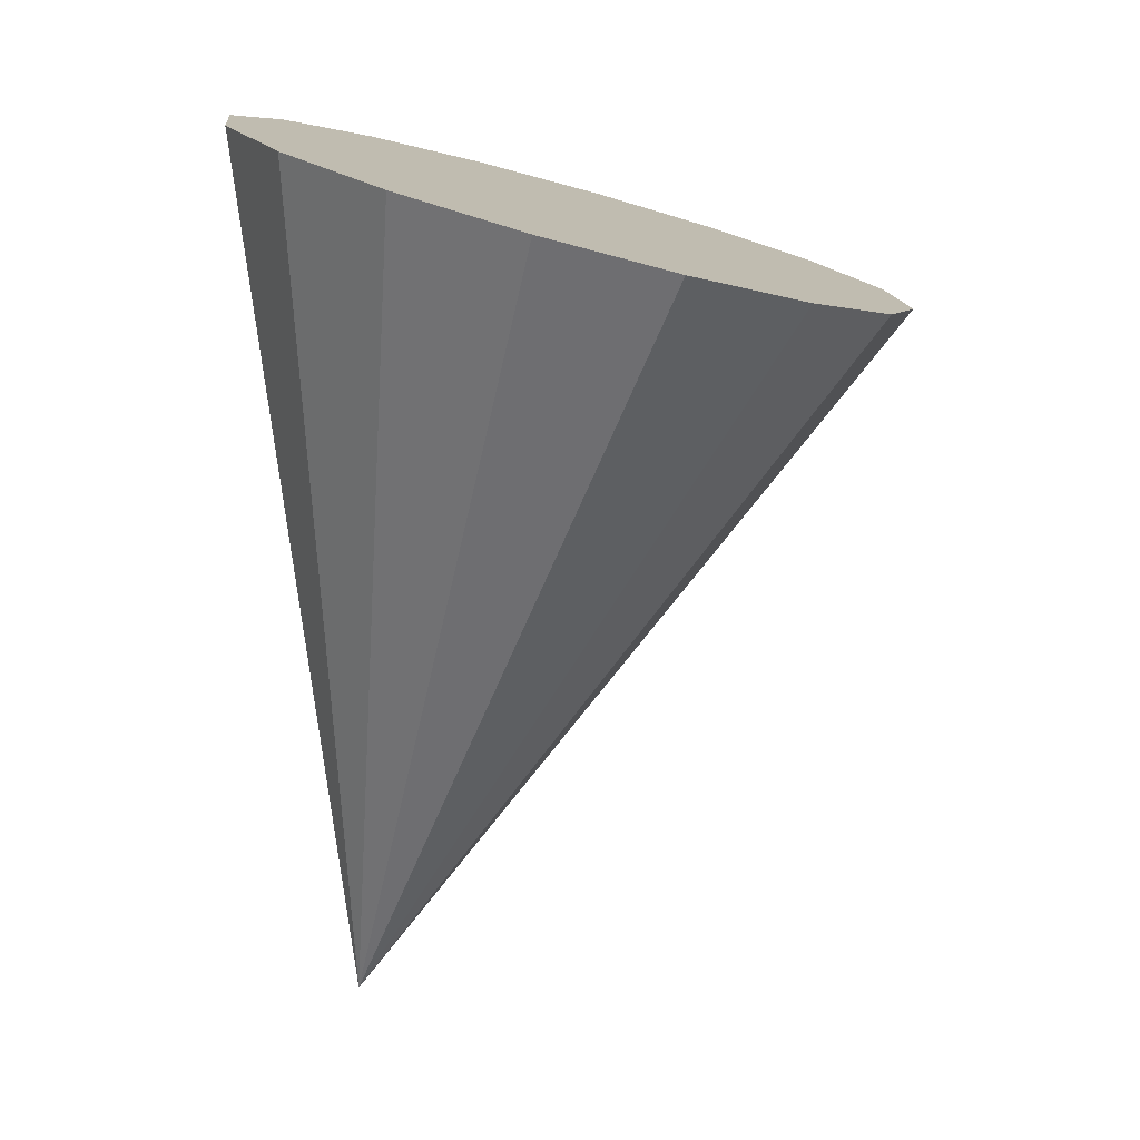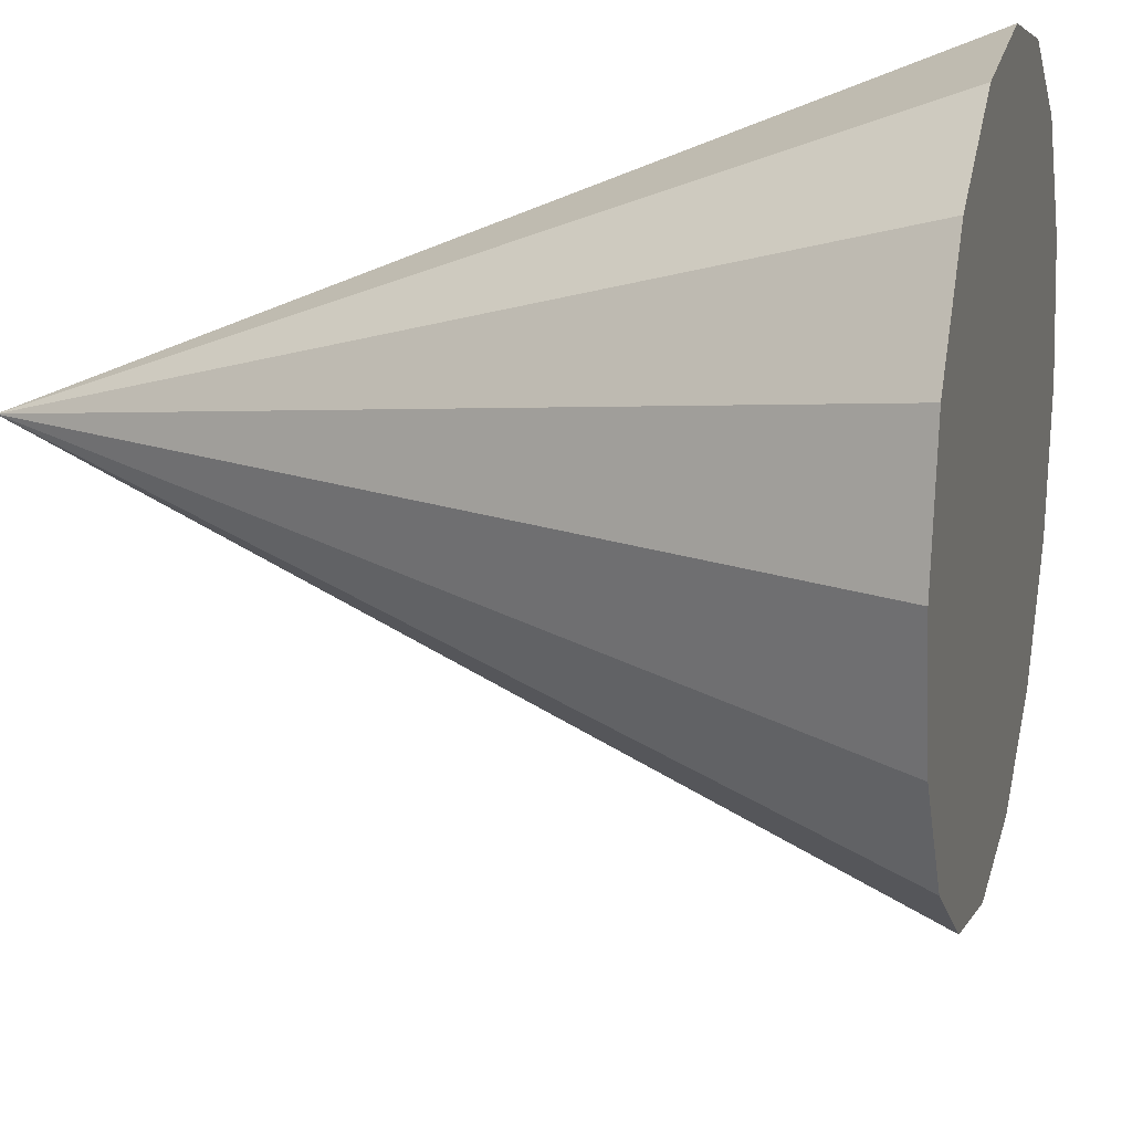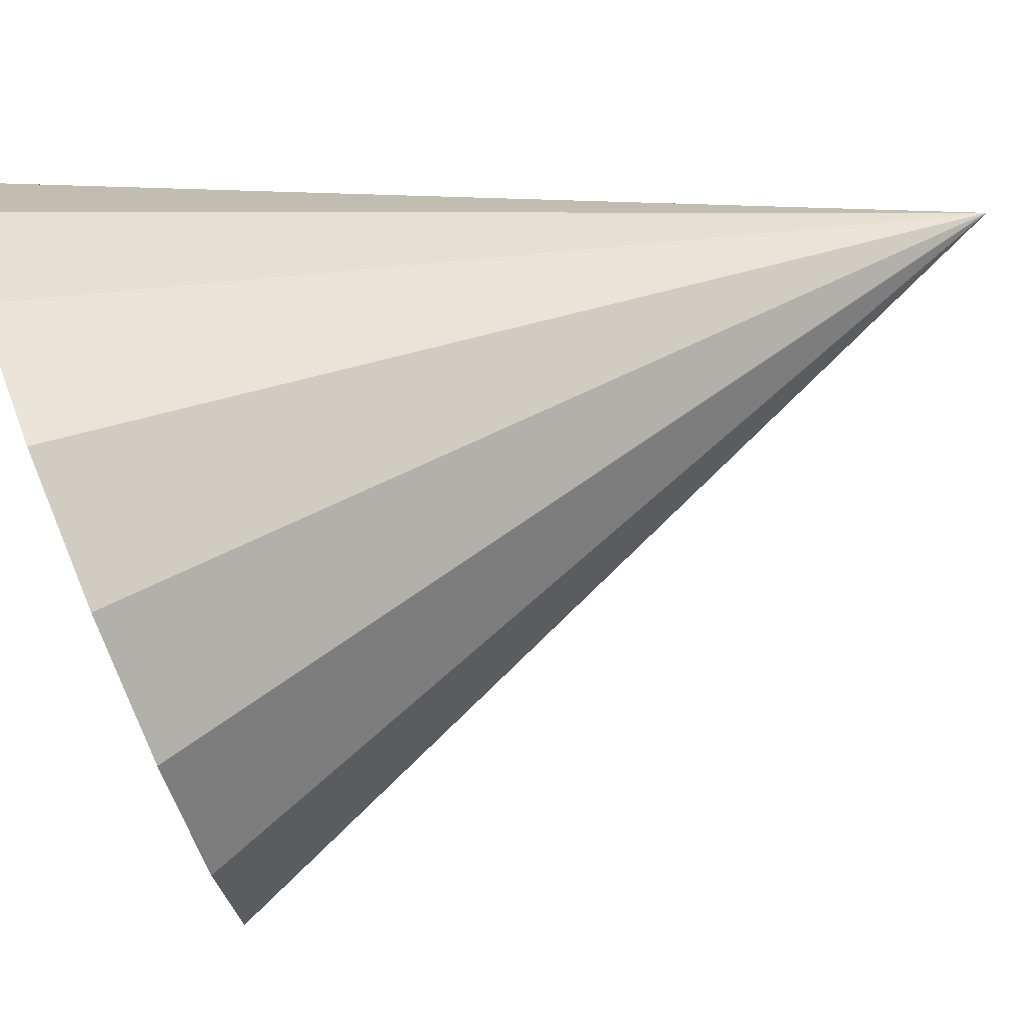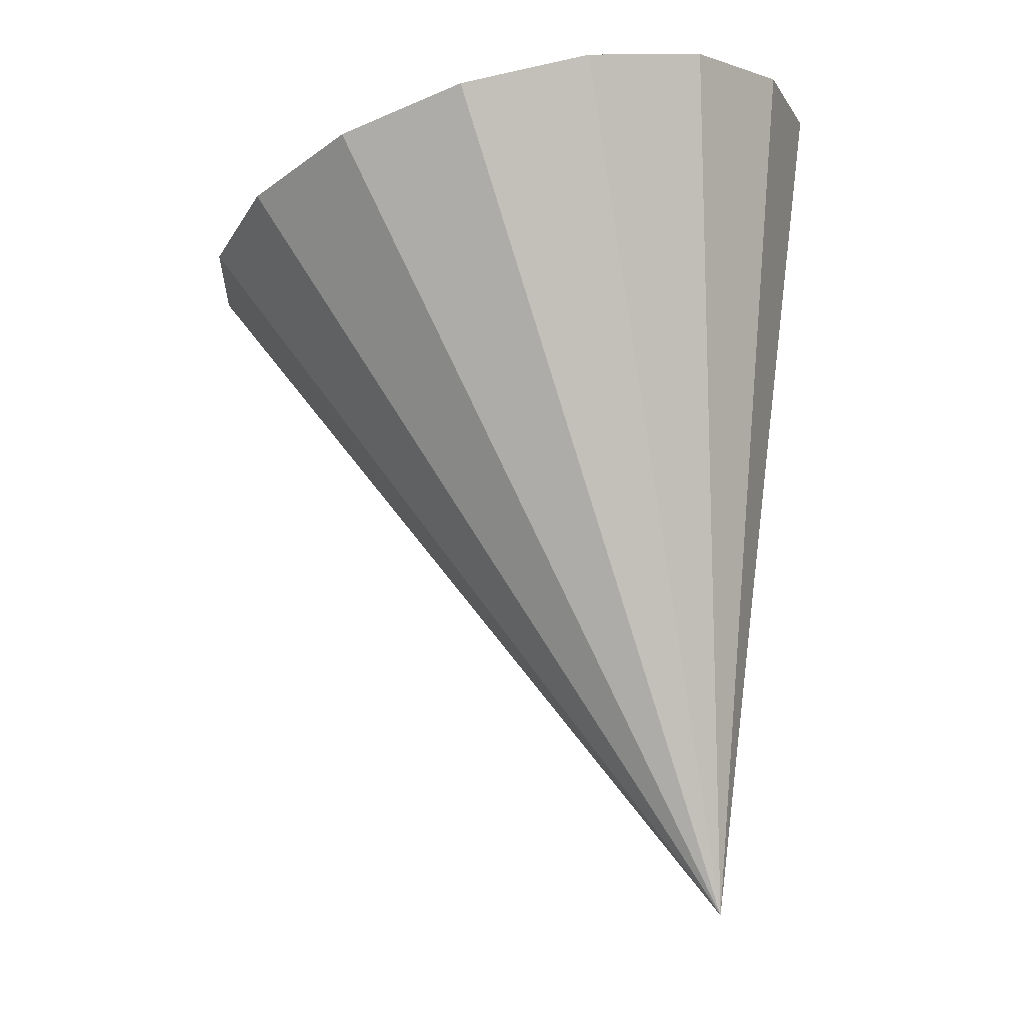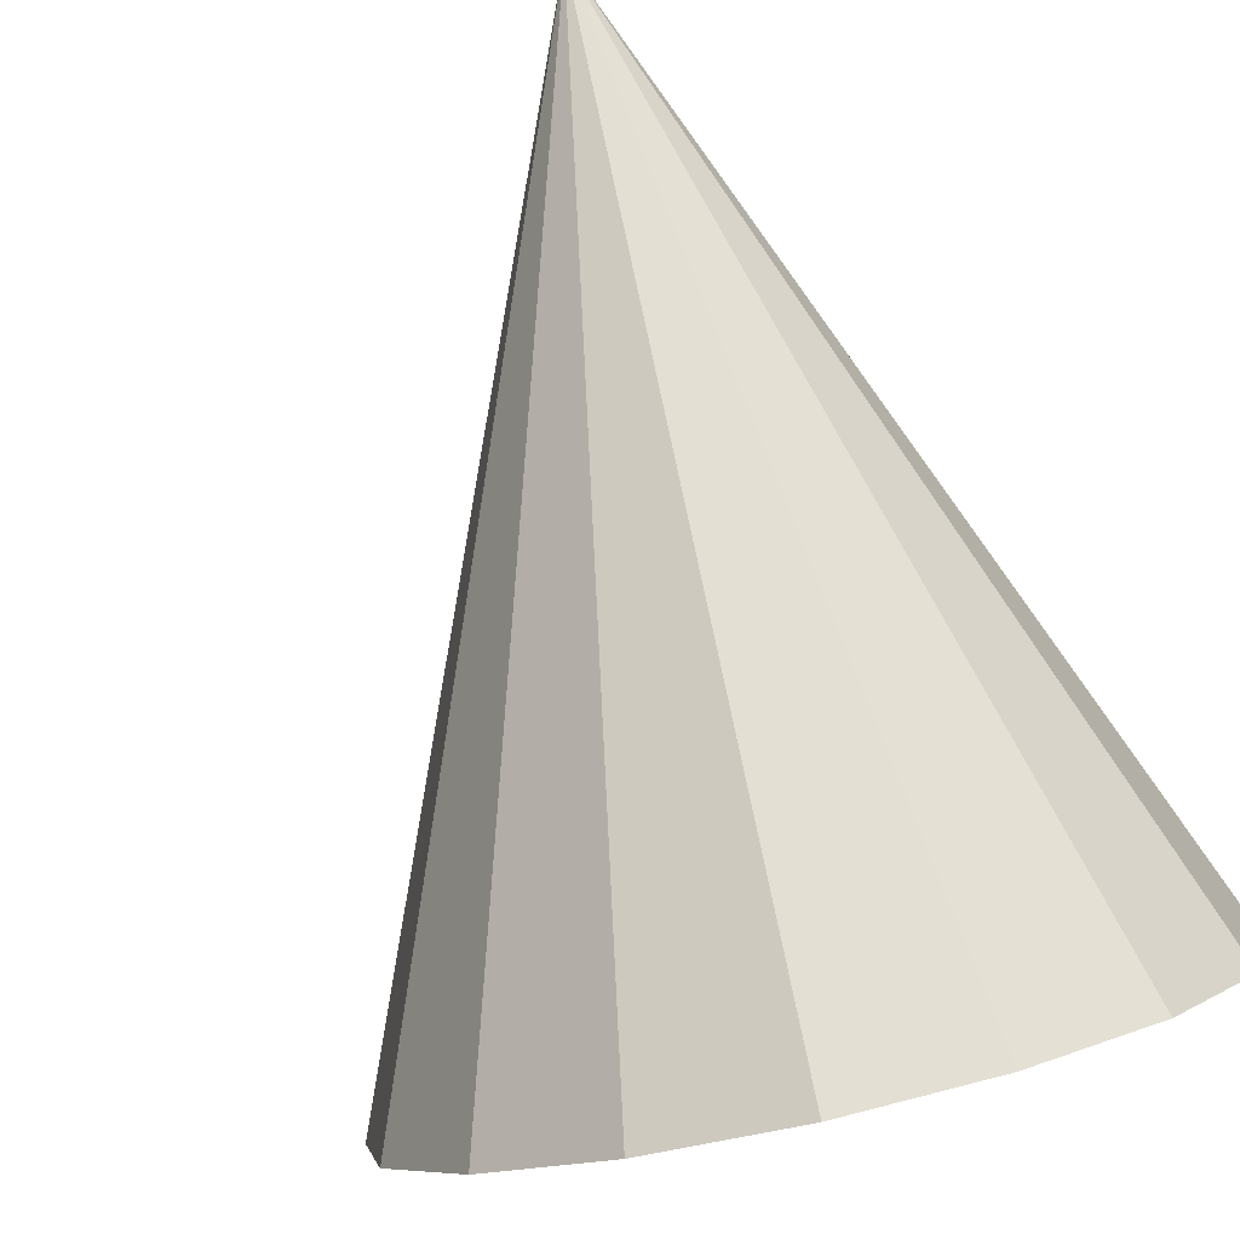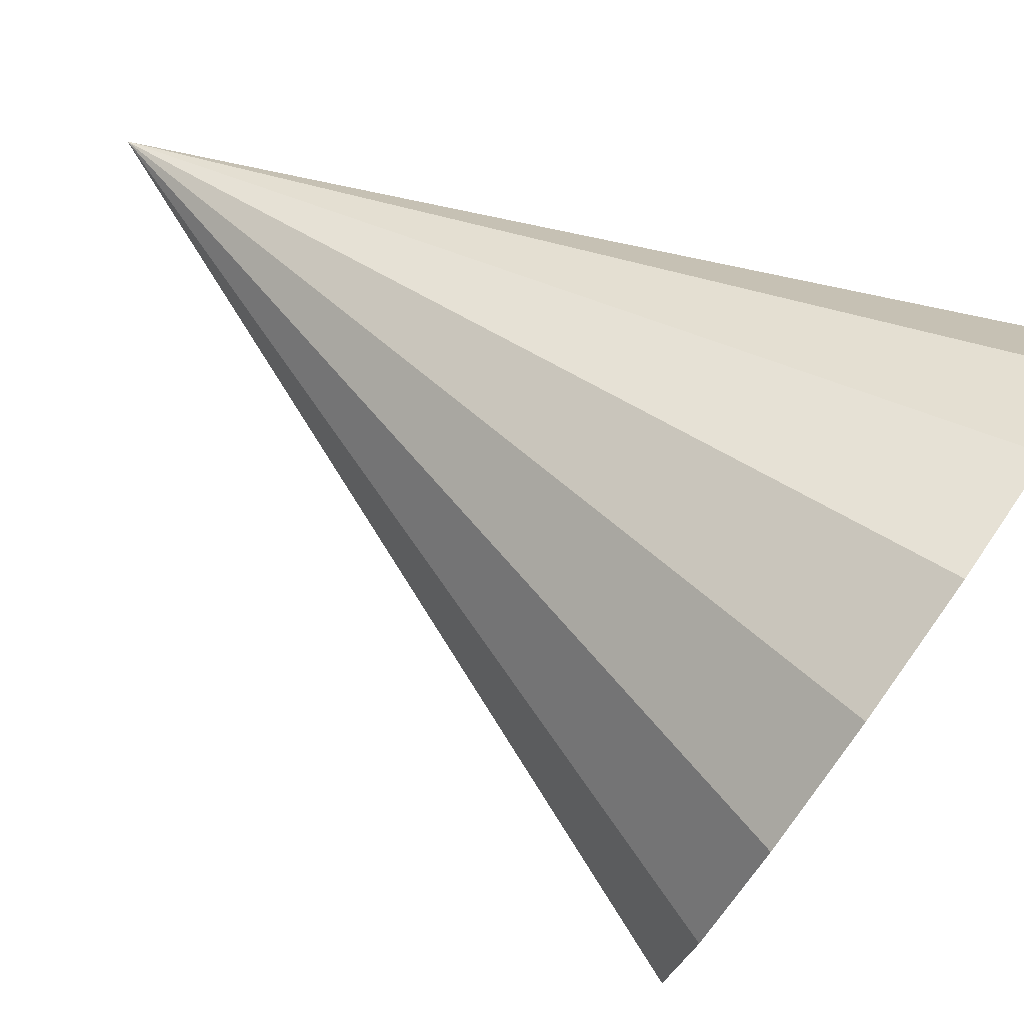
<metadata>
{"format":"obj","ext":"obj","renderer":"f3d","projection":"perspective","resolution":1024,"background":"white","views":[{"elev":11.4,"azim":-40.9,"up":"+Z"},{"elev":-29.9,"azim":-68.4,"up":"+Y"},{"elev":50.5,"azim":82.1,"up":"+Y"},{"elev":-15.5,"azim":142.5,"up":"+Z"},{"elev":-77.9,"azim":-155.9,"up":"+Y"},{"elev":-79.3,"azim":-112.8,"up":"+Y"}]}
</metadata>
<code>
o Cone.226_Cone.1702
v -0.8455 0.256 1.051
v -0.5356 0.1933 0.9795
v -0.2208 0.2547 0.931
v 0.05077 0.4311 0.9133
v 0.2379 0.6956 0.9291
v 0.312 1.008 0.9761
v 0.2619 1.32 1.047
v 0.09518 1.585 1.131
v -0.1628 1.763 1.216
v -0.4728 1.826 1.288
v -0.7875 1.764 1.336
v -1.059 1.588 1.354
v -0.8755 1.388 -0.7949
v -1.246 1.323 1.338
v -1.32 1.011 1.291
v -1.27 0.6987 1.22
v -1.103 0.4335 1.136
f 1 13 2
f 2 13 3
f 3 13 4
f 4 13 5
f 5 13 6
f 6 13 7
f 7 13 8
f 8 13 9
f 9 13 10
f 10 13 11
f 11 13 12
f 12 13 14
f 14 13 15
f 15 13 16
f 16 13 17
f 17 13 1
f 4 8 12
f 17 1 2
f 2 3 17
f 3 4 17
f 4 5 8
f 5 6 8
f 6 7 8
f 8 9 10
f 10 11 12
f 12 14 15
f 15 16 17
f 8 10 12
f 12 15 17
f 17 4 12

</code>
